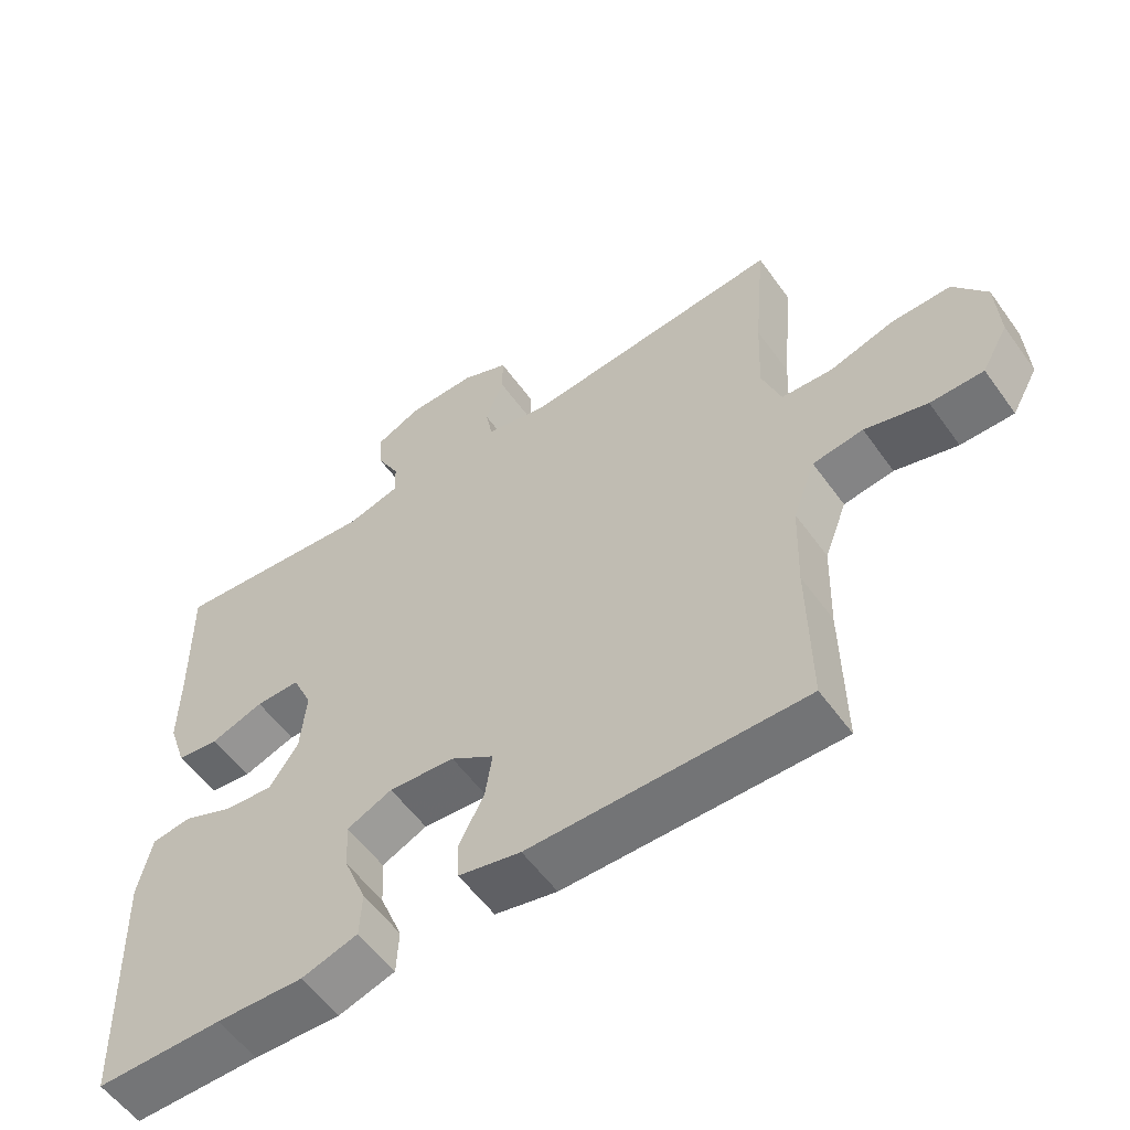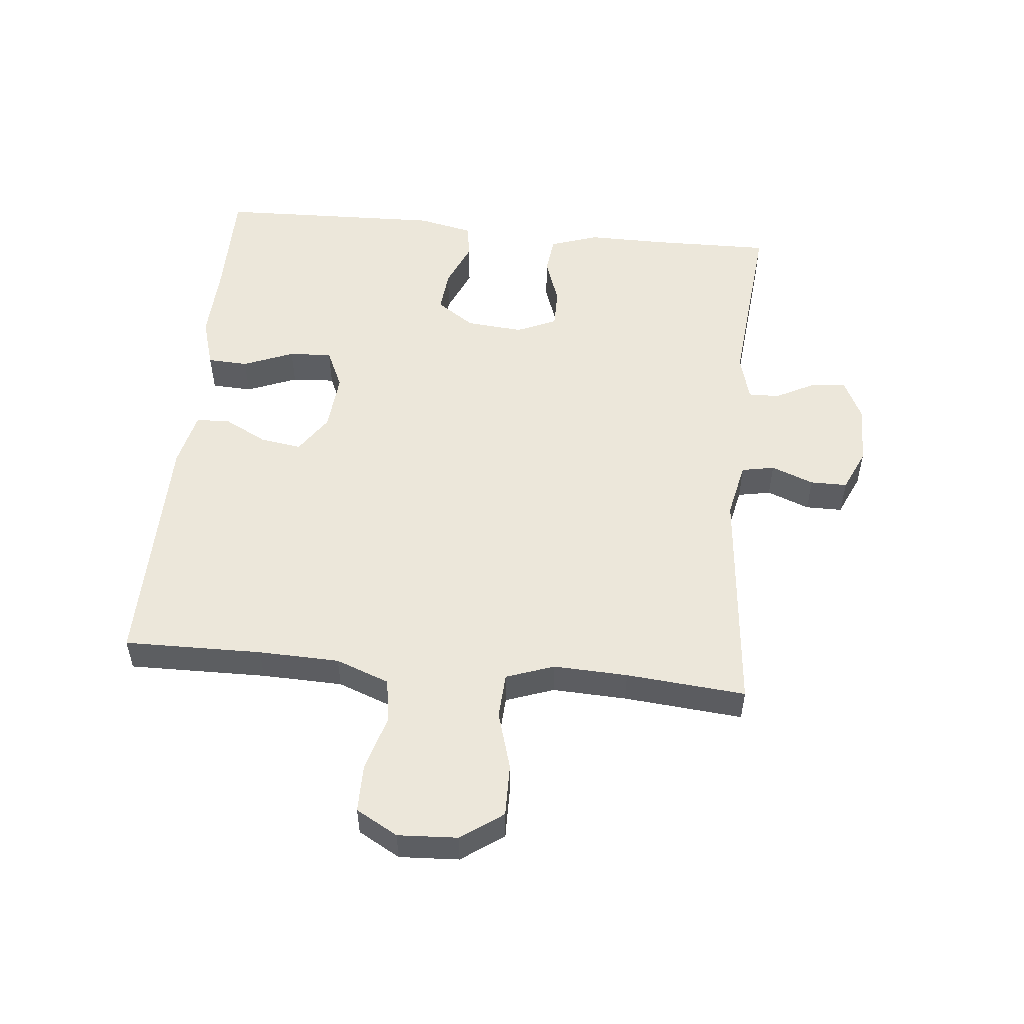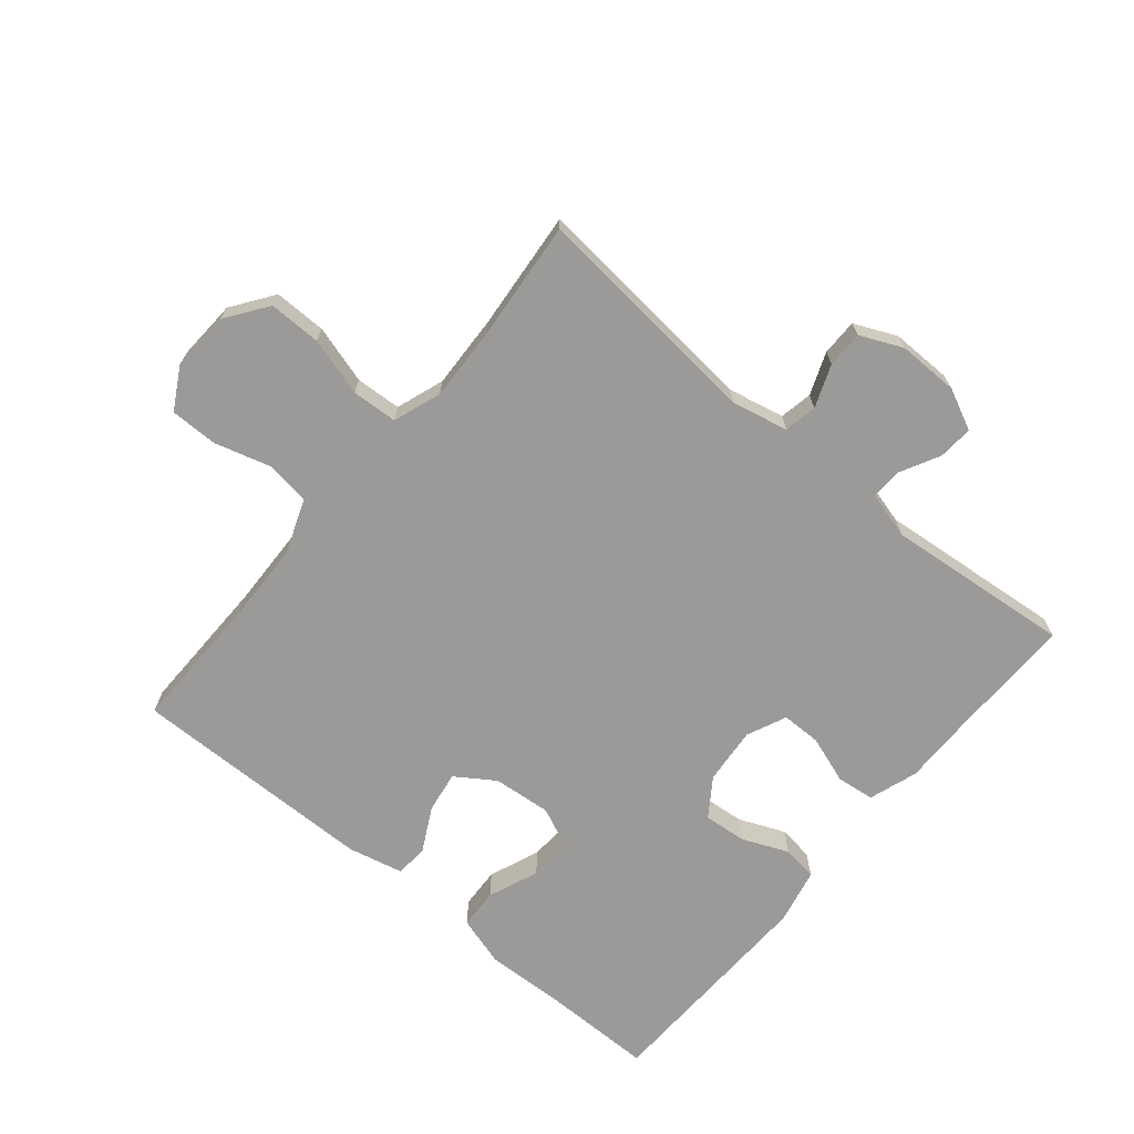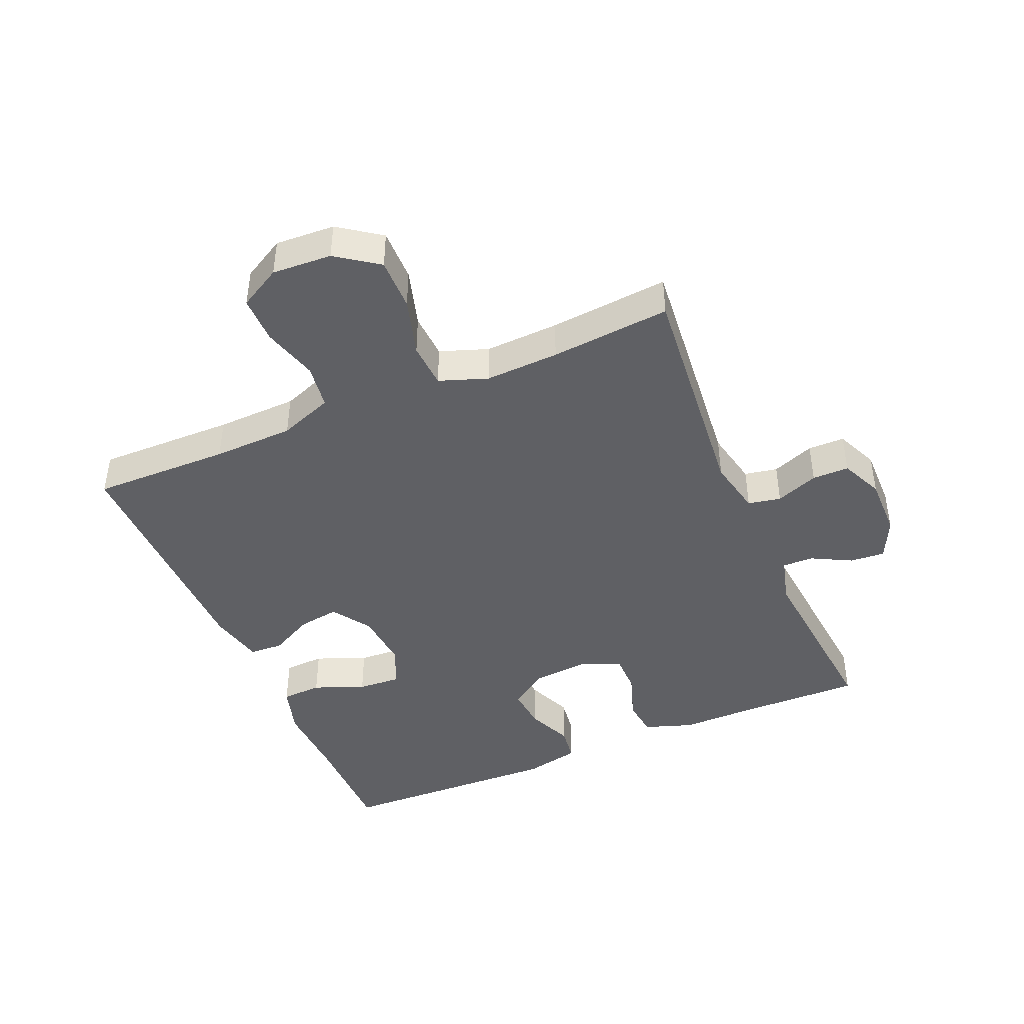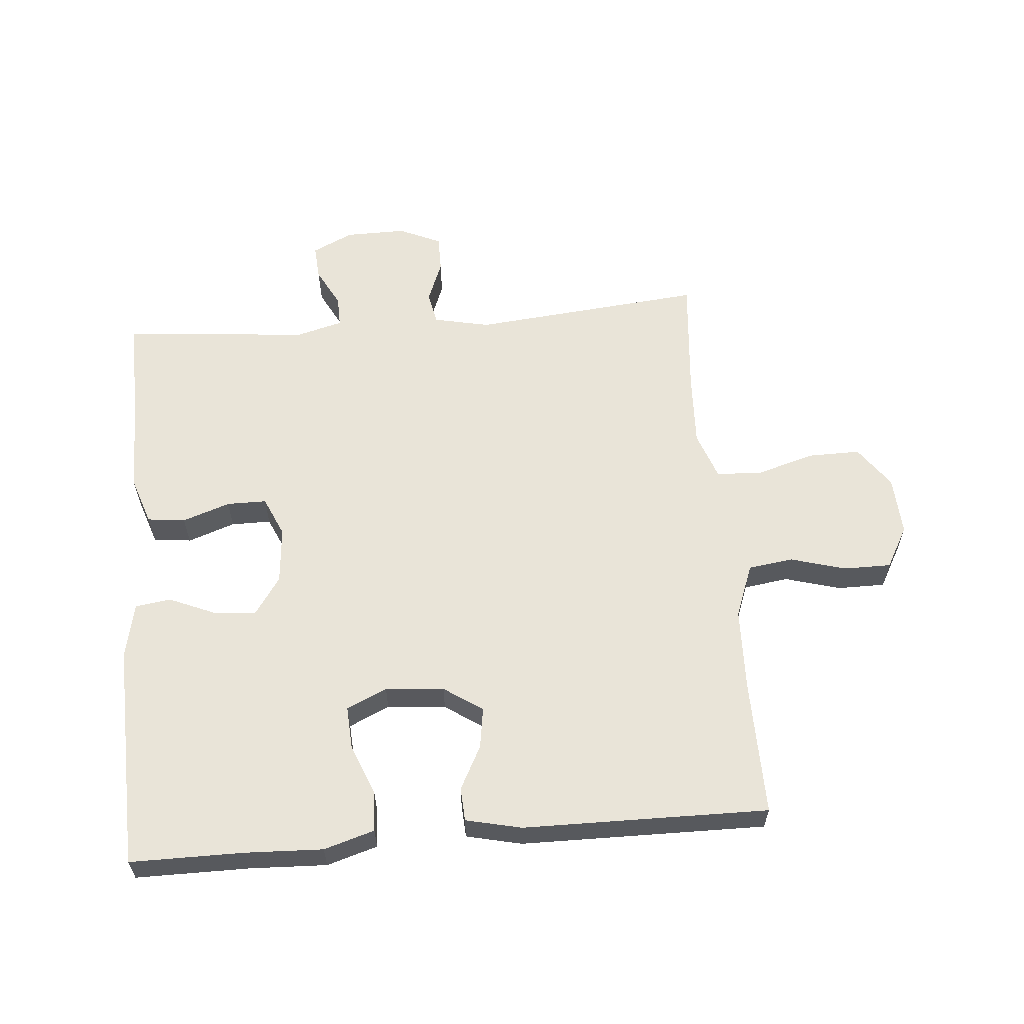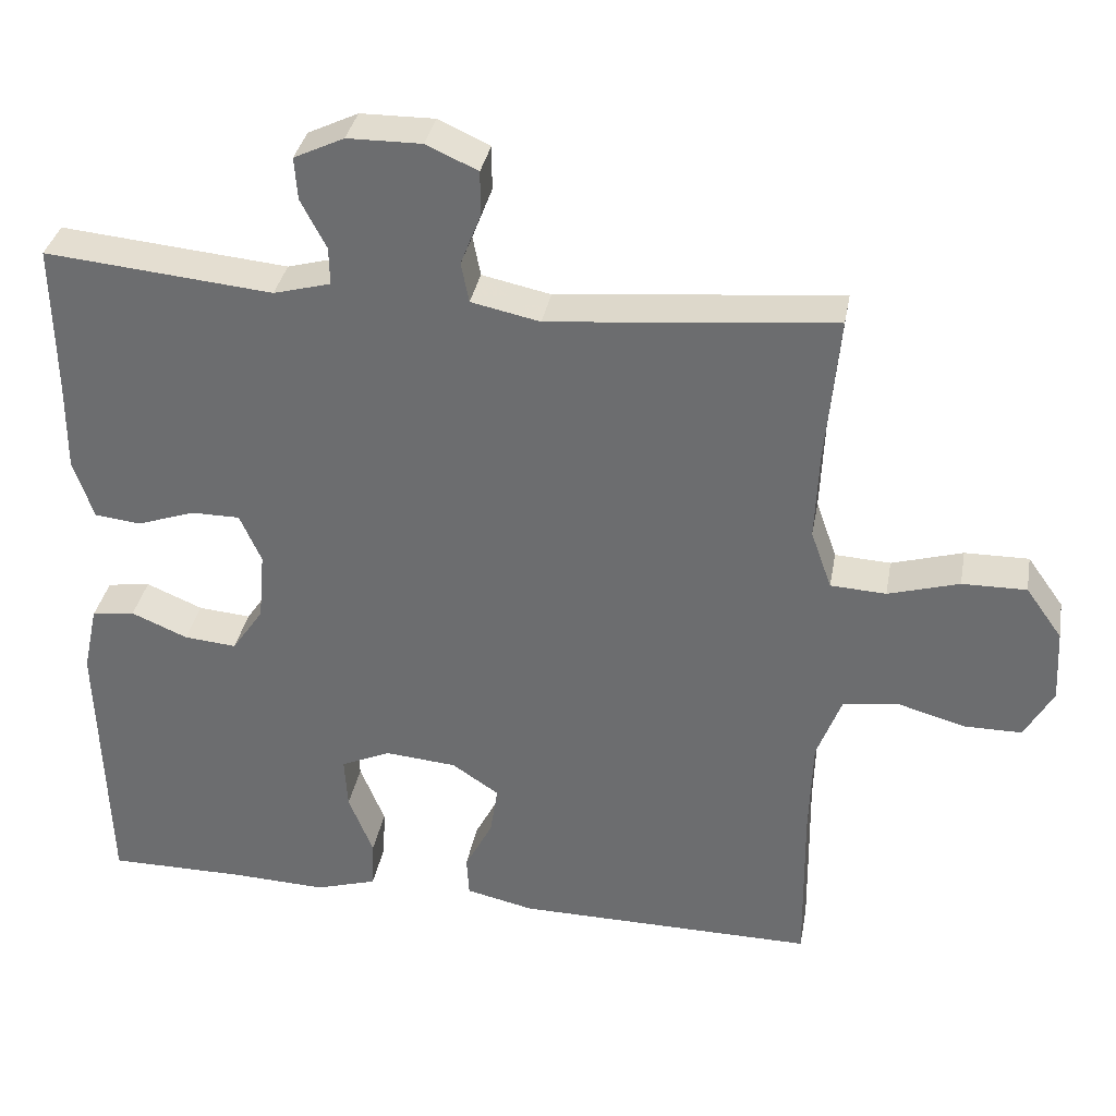
<metadata>
{"format":"obj","ext":"obj","renderer":"f3d","projection":"perspective","resolution":1024,"background":"white","views":[{"elev":-56.5,"azim":-144.7,"up":"+Z"},{"elev":52.5,"azim":-84.4,"up":"+Y"},{"elev":-69.3,"azim":-39.8,"up":"+Y"},{"elev":-43.5,"azim":-66.9,"up":"+Y"},{"elev":59.9,"azim":175.1,"up":"+Y"},{"elev":34.6,"azim":-169.8,"up":"+Z"}]}
</metadata>
<code>
v 0.5 0.07 0.5
v 0.497 0.07 0.306
v 0.498 0.07 0.188
v 0.472 0.07 0.111
v 0.412 0.07 0.104
v 0.337 0.07 0.13
v 0.274 0.07 0.13
v 0.246 0.07 0.067
v 0.254 0.07 -0.023
v 0.295 0.07 -0.083
v 0.363 0.07 -0.077
v 0.436 0.07 -0.046
v 0.492 0.07 -0.054
v 0.511 0.07 -0.142
v 0.5 0.07 -0.5
v 0.321 0.07 -0.5
v 0.198 0.07 -0.505
v 0.118 0.07 -0.481
v 0.115 0.07 -0.417
v 0.147 0.07 -0.337
v 0.151 0.07 -0.269
v 0.087 0.07 -0.24
v -0.006 0.07 -0.248
v -0.067 0.07 -0.289
v -0.057 0.07 -0.354
v -0.021 0.07 -0.423
v -0.024 0.07 -0.476
v -0.112 0.07 -0.496
v -0.5 0.07 -0.5
v -0.497 0.07 -0.282
v -0.501 0.07 -0.154
v -0.533 0.07 -0.069
v -0.604 0.07 -0.059
v -0.692 0.07 -0.084
v -0.767 0.07 -0.084
v -0.804 0.07 -0.018
v -0.799 0.07 0.076
v -0.752 0.07 0.142
v -0.669 0.07 0.141
v -0.577 0.07 0.114
v -0.505 0.07 0.118
v -0.478 0.07 0.194
v -0.483 0.07 0.311
v -0.5 0.07 0.5
v -0.132 0.07 0.465
v -0.043 0.07 0.484
v -0.033 0.07 0.536
v -0.059 0.07 0.603
v -0.059 0.07 0.661
v 0.008 0.07 0.691
v 0.104 0.07 0.69
v 0.169 0.07 0.659
v 0.165 0.07 0.604
v 0.132 0.07 0.541
v 0.131 0.07 0.492
v 0.205 0.07 0.472
v 0.5 0 0.5
v 0.497 0 0.306
v 0.498 0 0.188
v 0.472 0 0.111
v 0.412 0 0.104
v 0.337 0 0.13
v 0.274 0 0.13
v 0.246 0 0.067
v 0.254 0 -0.023
v 0.295 0 -0.083
v 0.363 0 -0.077
v 0.436 0 -0.046
v 0.492 0 -0.054
v 0.511 0 -0.142
v 0.5 0 -0.5
v 0.321 0 -0.5
v 0.198 0 -0.505
v 0.118 0 -0.481
v 0.115 0 -0.417
v 0.147 0 -0.337
v 0.151 0 -0.269
v 0.087 0 -0.24
v -0.006 0 -0.248
v -0.067 0 -0.289
v -0.057 0 -0.354
v -0.021 0 -0.423
v -0.024 0 -0.476
v -0.112 0 -0.496
v -0.5 0 -0.5
v -0.497 0 -0.282
v -0.501 0 -0.154
v -0.533 0 -0.069
v -0.604 0 -0.059
v -0.692 0 -0.084
v -0.767 0 -0.084
v -0.804 0 -0.018
v -0.799 0 0.076
v -0.752 0 0.142
v -0.669 0 0.141
v -0.577 0 0.114
v -0.505 0 0.118
v -0.478 0 0.194
v -0.483 0 0.311
v -0.5 0 0.5
v -0.132 0 0.465
v -0.043 0 0.484
v -0.033 0 0.536
v -0.059 0 0.603
v -0.059 0 0.661
v 0.008 0 0.691
v 0.104 0 0.69
v 0.169 0 0.659
v 0.165 0 0.604
v 0.132 0 0.541
v 0.131 0 0.492
v 0.205 0 0.472
f 52 53 54
f 51 52 54
f 50 51 54
f 49 50 54
f 48 49 54
f 47 48 54
f 46 47 54 55
f 45 46 55 56
f 43 44 45
f 42 43 45 56
f 38 39 40
f 37 38 40
f 36 37 40
f 35 36 40
f 34 35 40
f 33 34 40
f 32 33 40 41
f 56 1 2
f 42 56 2
f 41 42 2
f 32 41 2
f 31 32 2
f 28 29 30
f 27 28 30
f 26 27 30
f 25 26 30
f 18 19 20
f 17 18 20
f 16 17 20
f 16 20 21
f 15 16 21
f 14 15 21
f 13 14 21
f 12 13 21
f 11 12 21
f 10 11 21 22
f 4 5 6
f 3 4 6
f 2 3 6
f 2 6 7
f 31 2 7
f 24 25 30 31
f 31 7 8
f 24 31 8
f 23 24 8
f 9 10 22 23
f 8 9 23
f 110 109 108
f 110 108 107
f 110 107 106
f 110 106 105
f 110 105 104
f 110 104 103
f 111 110 103 102
f 112 111 102 101
f 101 100 99
f 112 101 99 98
f 96 95 94
f 96 94 93
f 96 93 92
f 96 92 91
f 96 91 90
f 96 90 89
f 97 96 89 88
f 58 57 112
f 58 112 98
f 58 98 97
f 58 97 88
f 58 88 87
f 86 85 84
f 86 84 83
f 86 83 82
f 86 82 81
f 76 75 74
f 76 74 73
f 76 73 72
f 77 76 72
f 77 72 71
f 77 71 70
f 77 70 69
f 77 69 68
f 77 68 67
f 78 77 67 66
f 62 61 60
f 62 60 59
f 62 59 58
f 63 62 58
f 63 58 87
f 87 86 81 80
f 64 63 87
f 64 87 80
f 64 80 79
f 79 78 66 65
f 79 65 64
f 1 57 58 2
f 2 58 59 3
f 3 59 60 4
f 4 60 61 5
f 5 61 62 6
f 6 62 63 7
f 7 63 64 8
f 8 64 65 9
f 9 65 66 10
f 10 66 67 11
f 11 67 68 12
f 12 68 69 13
f 13 69 70 14
f 14 70 71 15
f 15 71 72 16
f 16 72 73 17
f 17 73 74 18
f 18 74 75 19
f 19 75 76 20
f 20 76 77 21
f 21 77 78 22
f 22 78 79 23
f 23 79 80 24
f 24 80 81 25
f 25 81 82 26
f 26 82 83 27
f 27 83 84 28
f 28 84 85 29
f 29 85 86 30
f 30 86 87 31
f 31 87 88 32
f 32 88 89 33
f 33 89 90 34
f 34 90 91 35
f 35 91 92 36
f 36 92 93 37
f 37 93 94 38
f 38 94 95 39
f 39 95 96 40
f 40 96 97 41
f 41 97 98 42
f 42 98 99 43
f 43 99 100 44
f 44 100 101 45
f 45 101 102 46
f 46 102 103 47
f 47 103 104 48
f 48 104 105 49
f 49 105 106 50
f 50 106 107 51
f 51 107 108 52
f 52 108 109 53
f 53 109 110 54
f 54 110 111 55
f 55 111 112 56
f 56 112 57 1

</code>
